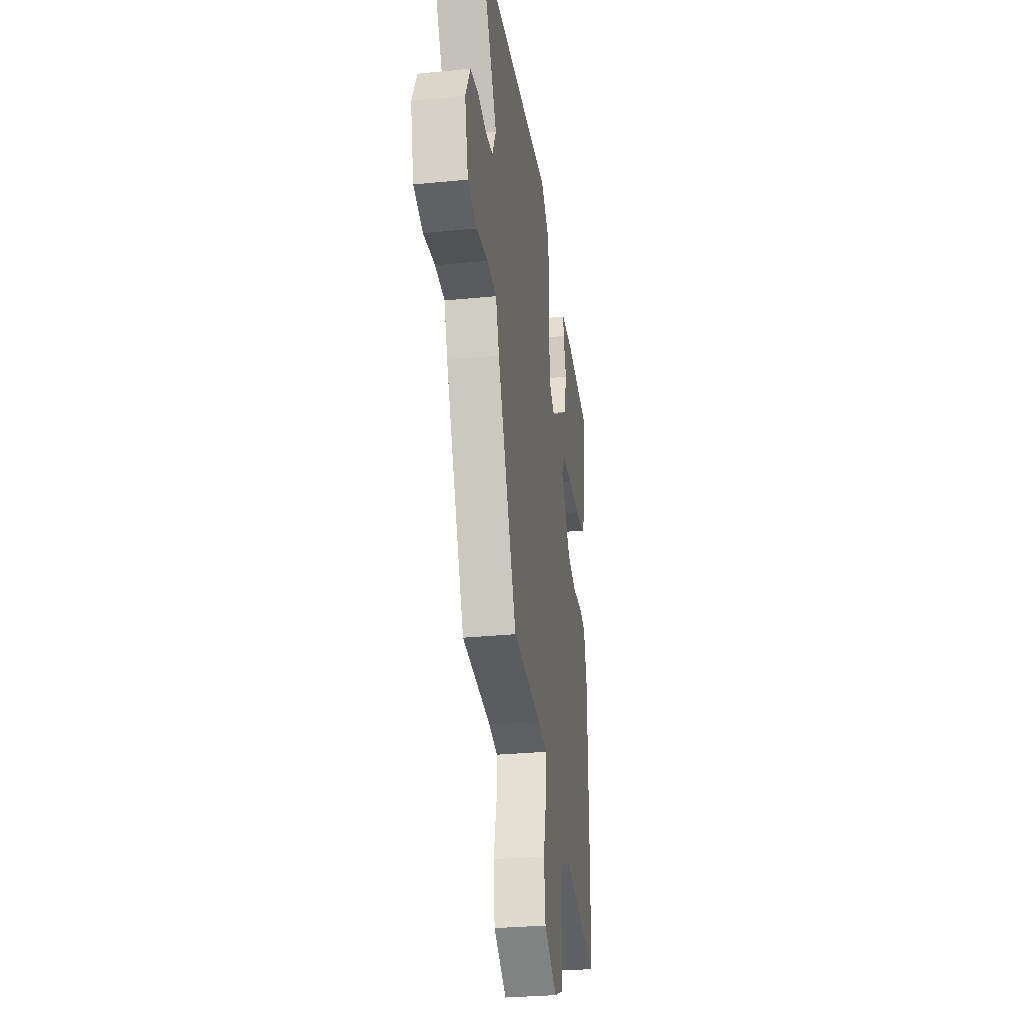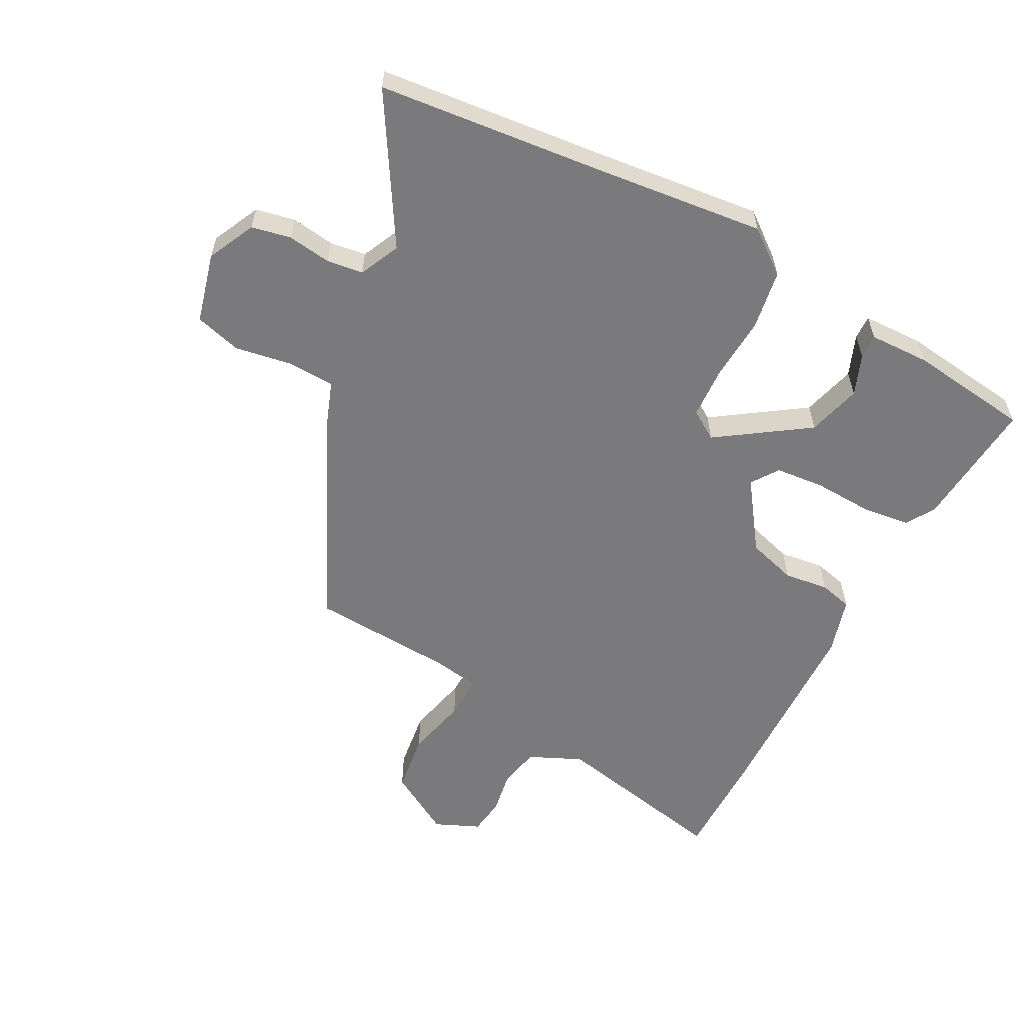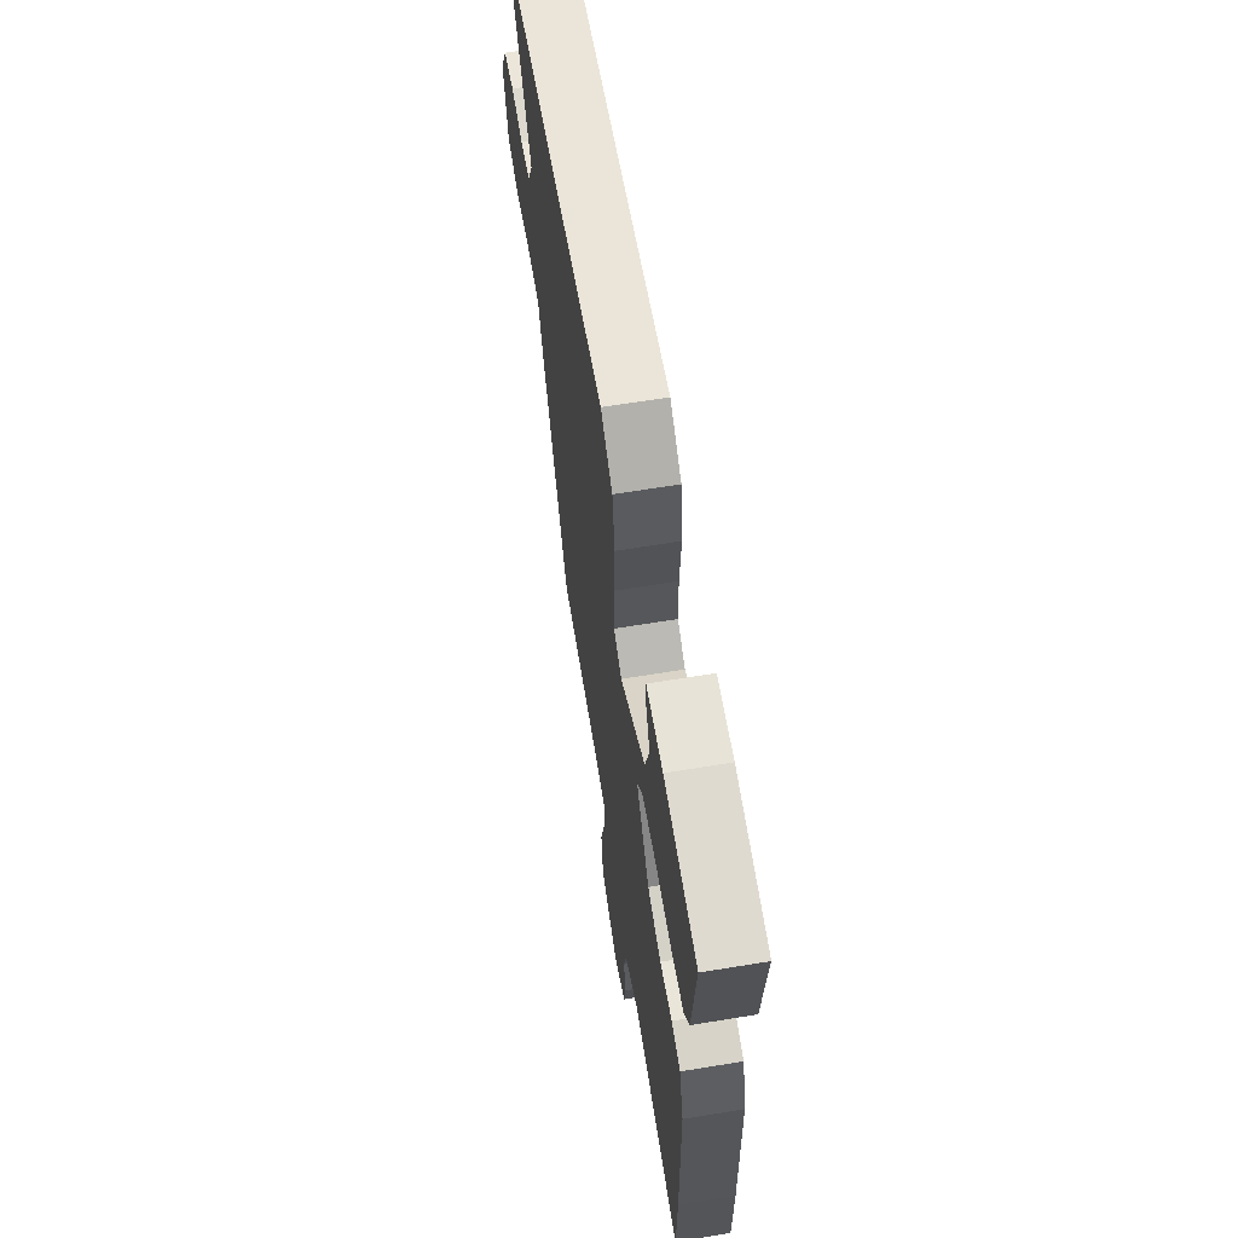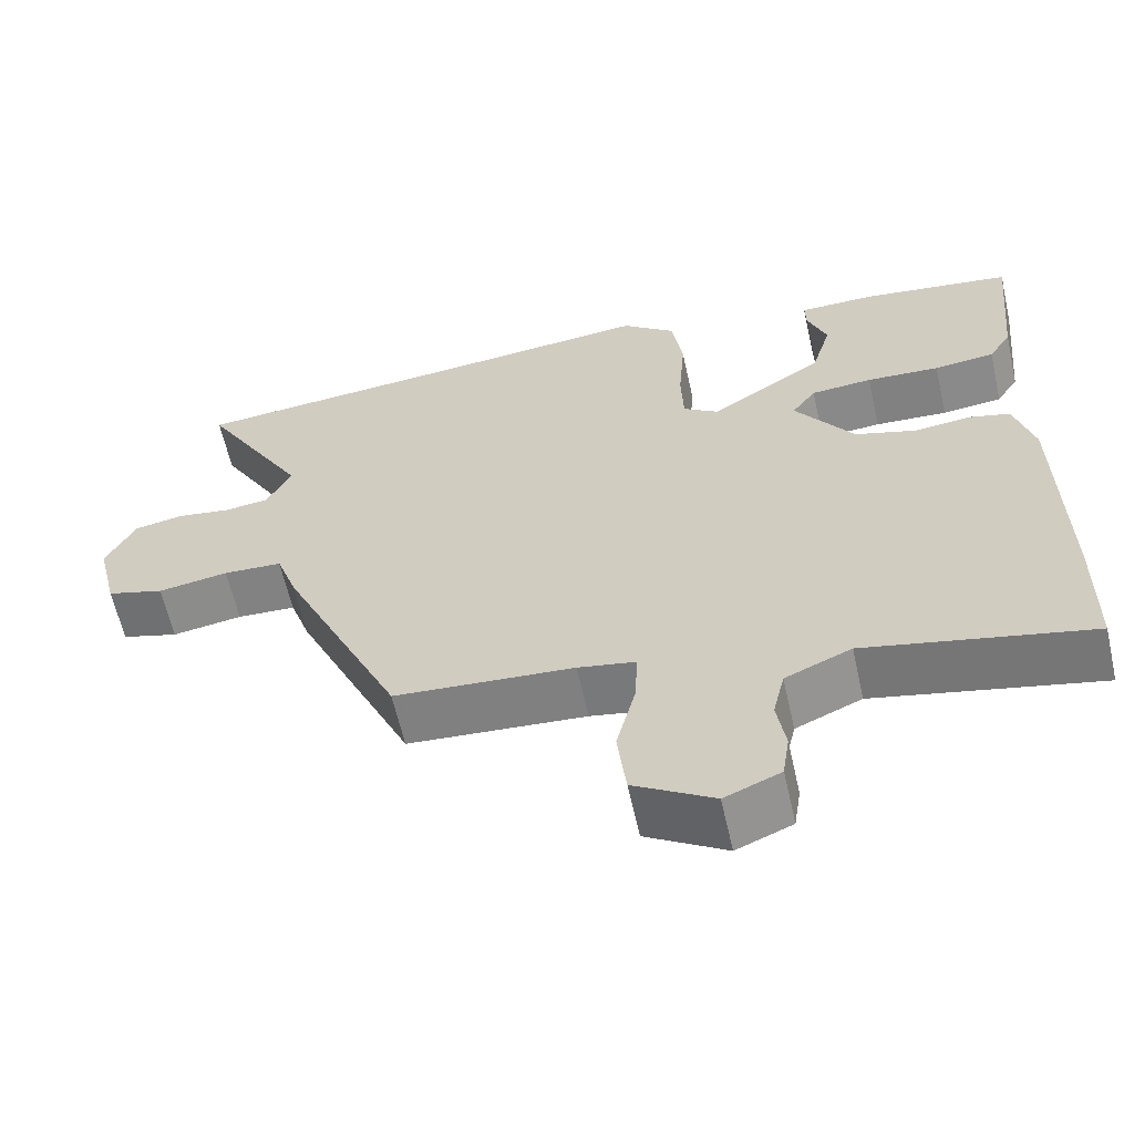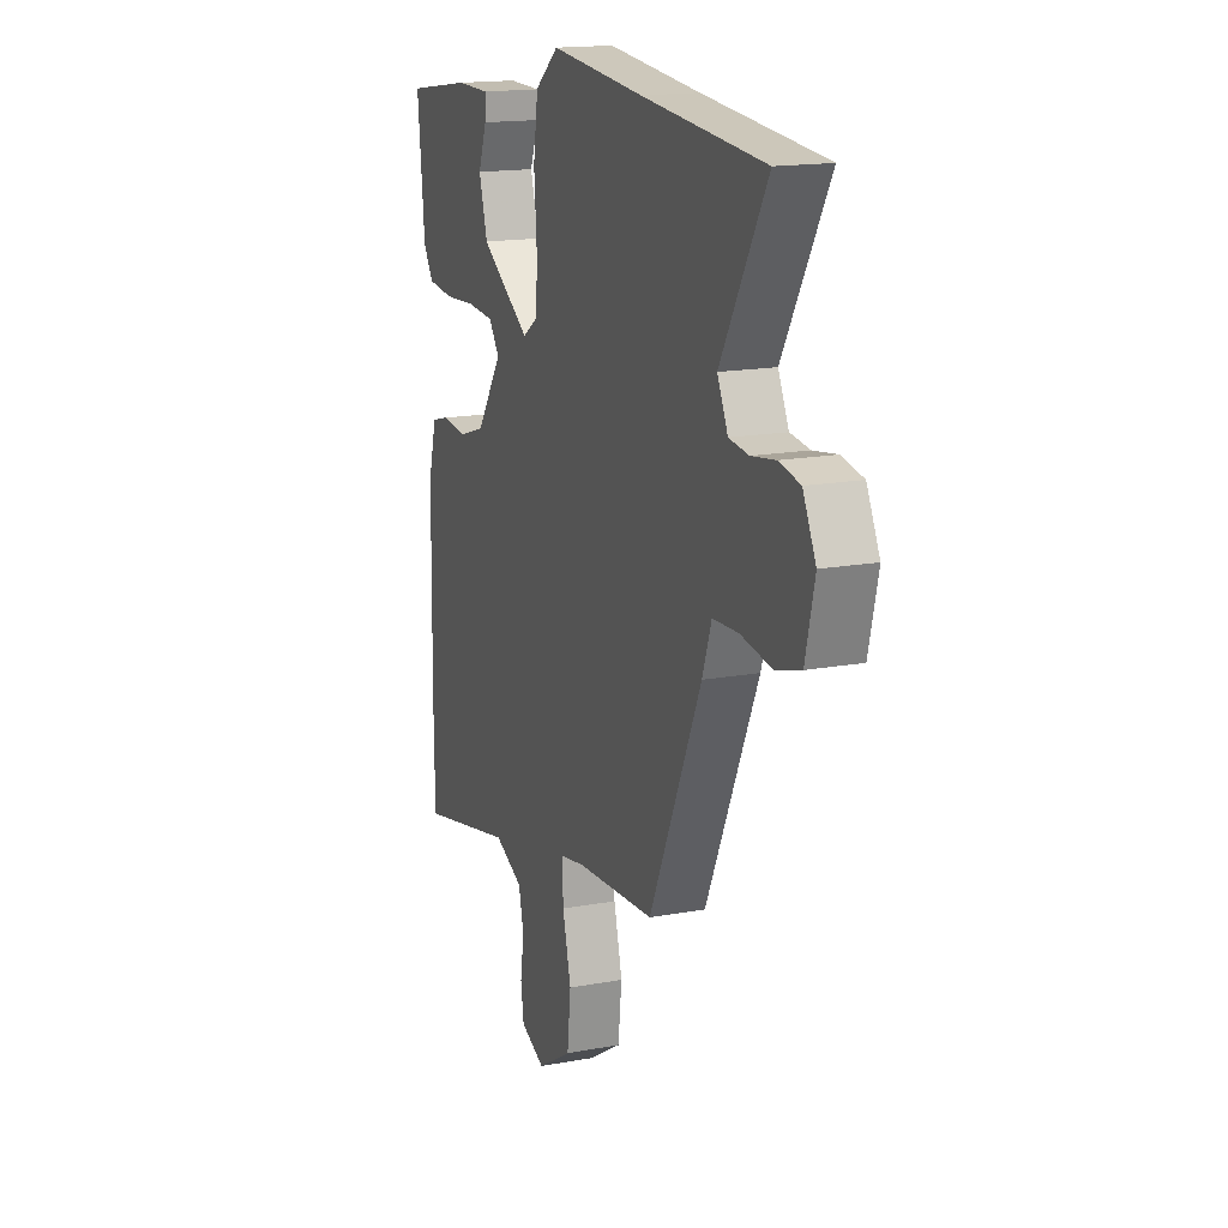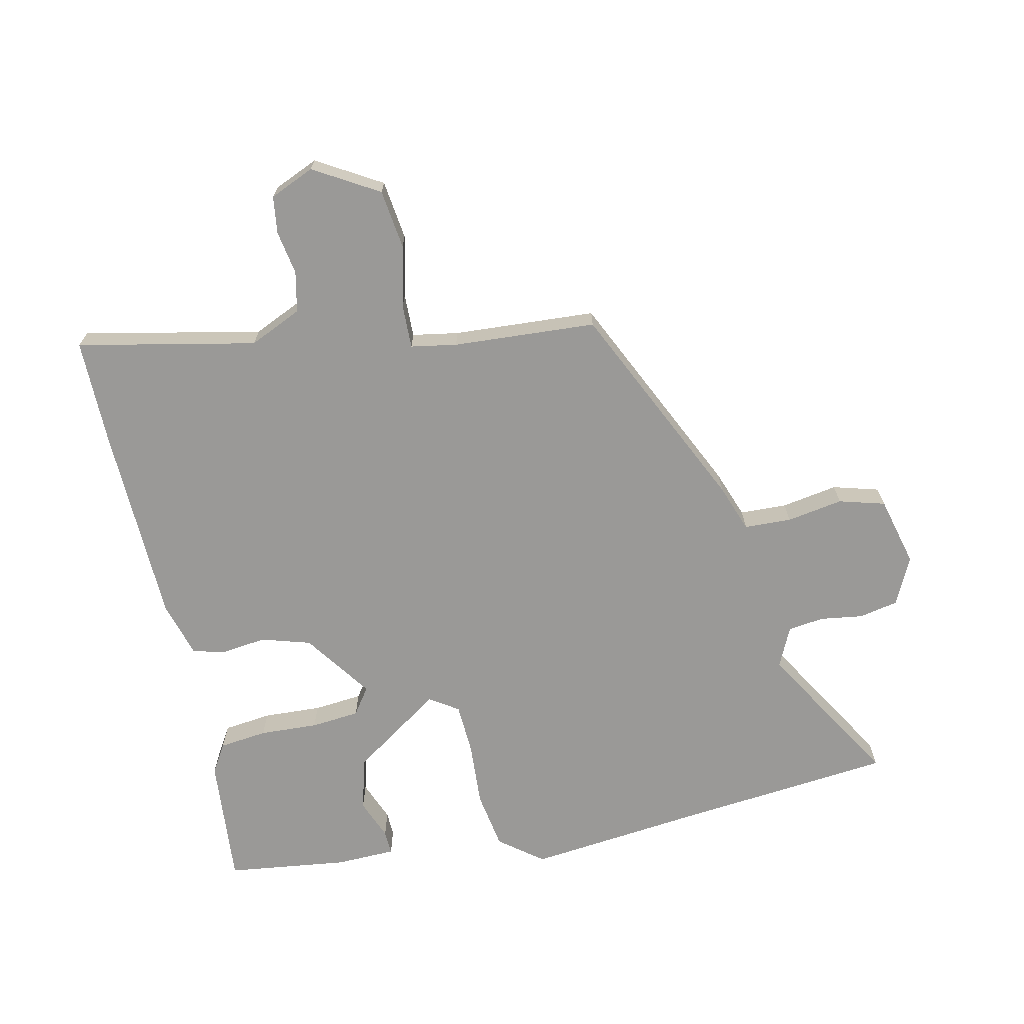
<metadata>
{"format":"obj","ext":"obj","renderer":"f3d","projection":"perspective","resolution":1024,"background":"white","views":[{"elev":-30.0,"azim":-81.8,"up":"+Z"},{"elev":-58.2,"azim":-26.9,"up":"+Y"},{"elev":63.2,"azim":80.5,"up":"+Z"},{"elev":-61.8,"azim":12.7,"up":"+Z"},{"elev":16.4,"azim":-110.7,"up":"+Z"},{"elev":-68.9,"azim":-166.8,"up":"+Y"}]}
</metadata>
<code>
v 0.523 0.07 0.435
v 0.502 0.07 0.226
v 0.473 0.07 0.18
v 0.395 0.07 0.172
v 0.301 0.07 0.178
v 0.222 0.07 0.172
v 0.191 0.07 0.129
v 0.267 0.07 0.018
v 0.346 0.07 -0.007
v 0.418 0.07 0.001
v 0.471 0.07 -0.013
v 0.496 0.07 -0.104
v 0.501 0.07 -0.427
v 0.499 0.07 -0.601
v 0.212 0.07 -0.537
v 0.127 0.07 -0.574
v 0.112 0.07 -0.639
v 0.123 0.07 -0.71
v 0.114 0.07 -0.77
v 0.042 0.07 -0.8
v -0.061 0.07 -0.737
v -0.072 0.07 -0.641
v -0.047 0.07 -0.542
v -0.044 0.07 -0.471
v -0.118 0.07 -0.457
v -0.349 0.07 -0.439
v -0.503 0.07 -0.1
v -0.53 0.07 -0.022
v -0.606 0.07 -0.018
v -0.697 0.07 -0.032
v -0.771 0.07 -0.01
v -0.798 0.07 0.103
v -0.76 0.07 0.179
v -0.697 0.07 0.191
v -0.627 0.07 0.18
v -0.569 0.07 0.187
v -0.538 0.07 0.251
v -0.673 0.07 0.485
v -0.313 0.07 0.516
v -0.038 0.07 0.542
v 0.031 0.07 0.487
v 0.045 0.07 0.393
v 0.037 0.07 0.289
v 0.04 0.07 0.206
v 0.086 0.07 0.175
v 0.232 0.07 0.271
v 0.257 0.07 0.357
v 0.232 0.07 0.423
v 0.231 0.07 0.462
v 0.328 0.07 0.463
v 0.523 0 0.435
v 0.502 0 0.226
v 0.473 0 0.18
v 0.395 0 0.172
v 0.301 0 0.178
v 0.222 0 0.172
v 0.191 0 0.129
v 0.267 0 0.018
v 0.346 0 -0.007
v 0.418 0 0.001
v 0.471 0 -0.013
v 0.496 0 -0.104
v 0.501 0 -0.427
v 0.499 0 -0.601
v 0.212 0 -0.537
v 0.127 0 -0.574
v 0.112 0 -0.639
v 0.123 0 -0.71
v 0.114 0 -0.77
v 0.042 0 -0.8
v -0.061 0 -0.737
v -0.072 0 -0.641
v -0.047 0 -0.542
v -0.044 0 -0.471
v -0.118 0 -0.457
v -0.349 0 -0.439
v -0.503 0 -0.1
v -0.53 0 -0.022
v -0.606 0 -0.018
v -0.697 0 -0.032
v -0.771 0 -0.01
v -0.798 0 0.103
v -0.76 0 0.179
v -0.697 0 0.191
v -0.627 0 0.18
v -0.569 0 0.187
v -0.538 0 0.251
v -0.673 0 0.485
v -0.313 0 0.516
v -0.038 0 0.542
v 0.031 0 0.487
v 0.045 0 0.393
v 0.037 0 0.289
v 0.04 0 0.206
v 0.086 0 0.175
v 0.232 0 0.271
v 0.257 0 0.357
v 0.232 0 0.423
v 0.231 0 0.462
v 0.328 0 0.463
f 2 3 4
f 1 2 4
f 50 1 4
f 49 50 4
f 48 49 4
f 47 48 4
f 46 47 4 5
f 45 46 5 6
f 41 42 43
f 40 41 43
f 39 40 43
f 39 43 44
f 38 39 44
f 37 38 44
f 36 37 44 45
f 33 34 35
f 32 33 35
f 31 32 35
f 30 31 35
f 29 30 35
f 45 6 7
f 36 45 7
f 35 36 7
f 29 35 7
f 28 29 7
f 28 7 8
f 27 28 8
f 26 27 8
f 25 26 8
f 21 22 23
f 20 21 23
f 19 20 23
f 18 19 23
f 17 18 23
f 16 17 23 24
f 15 16 24
f 14 15 24
f 13 14 24
f 12 13 24
f 11 12 24
f 10 11 24
f 9 10 24
f 8 9 24 25
f 54 53 52
f 54 52 51
f 54 51 100
f 54 100 99
f 54 99 98
f 54 98 97
f 55 54 97 96
f 56 55 96 95
f 93 92 91
f 93 91 90
f 93 90 89
f 94 93 89
f 94 89 88
f 94 88 87
f 95 94 87 86
f 85 84 83
f 85 83 82
f 85 82 81
f 85 81 80
f 85 80 79
f 57 56 95
f 57 95 86
f 57 86 85
f 57 85 79
f 57 79 78
f 58 57 78
f 58 78 77
f 58 77 76
f 58 76 75
f 73 72 71
f 73 71 70
f 73 70 69
f 73 69 68
f 73 68 67
f 74 73 67 66
f 74 66 65
f 74 65 64
f 74 64 63
f 74 63 62
f 74 62 61
f 74 61 60
f 74 60 59
f 75 74 59 58
f 1 51 52 2
f 2 52 53 3
f 3 53 54 4
f 4 54 55 5
f 5 55 56 6
f 6 56 57 7
f 7 57 58 8
f 8 58 59 9
f 9 59 60 10
f 10 60 61 11
f 11 61 62 12
f 12 62 63 13
f 13 63 64 14
f 14 64 65 15
f 15 65 66 16
f 16 66 67 17
f 17 67 68 18
f 18 68 69 19
f 19 69 70 20
f 20 70 71 21
f 21 71 72 22
f 22 72 73 23
f 23 73 74 24
f 24 74 75 25
f 25 75 76 26
f 26 76 77 27
f 27 77 78 28
f 28 78 79 29
f 29 79 80 30
f 30 80 81 31
f 31 81 82 32
f 32 82 83 33
f 33 83 84 34
f 34 84 85 35
f 35 85 86 36
f 36 86 87 37
f 37 87 88 38
f 38 88 89 39
f 39 89 90 40
f 40 90 91 41
f 41 91 92 42
f 42 92 93 43
f 43 93 94 44
f 44 94 95 45
f 45 95 96 46
f 46 96 97 47
f 47 97 98 48
f 48 98 99 49
f 49 99 100 50
f 50 100 51 1

</code>
